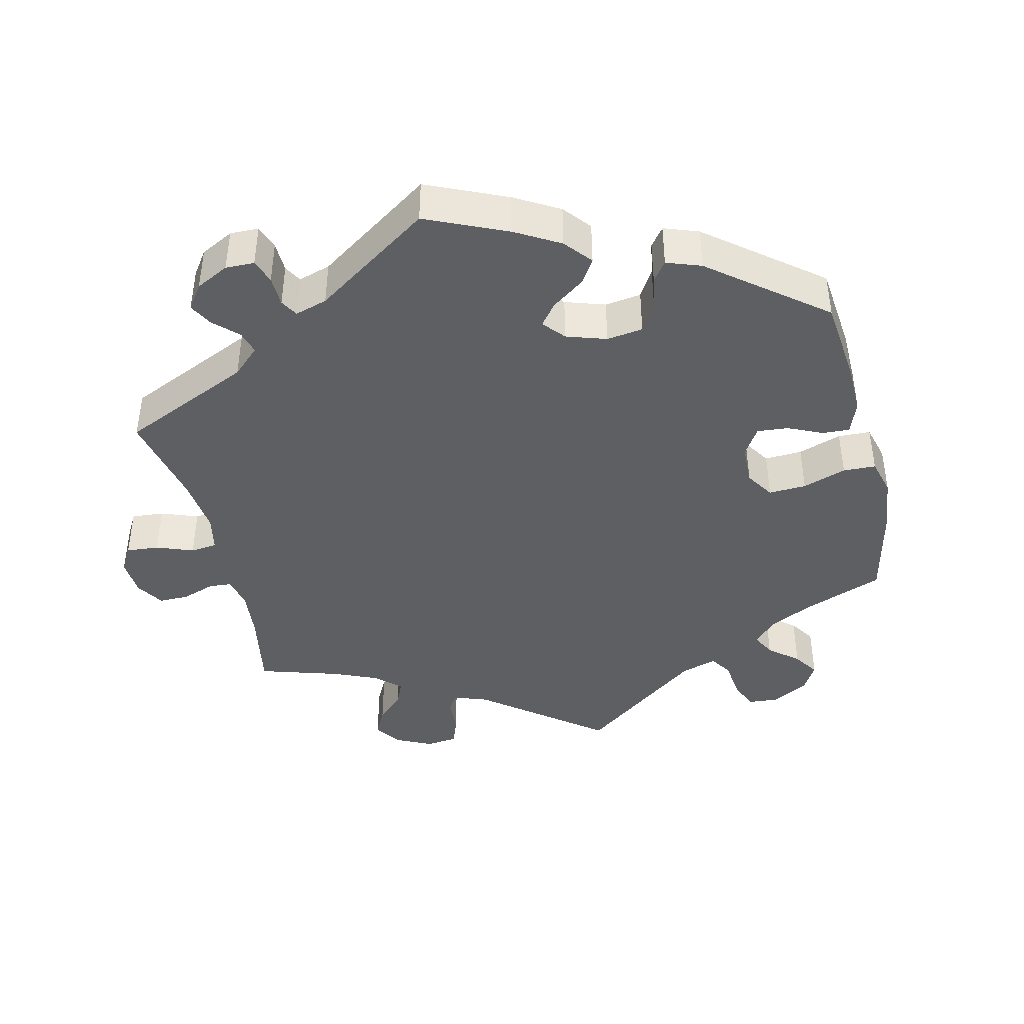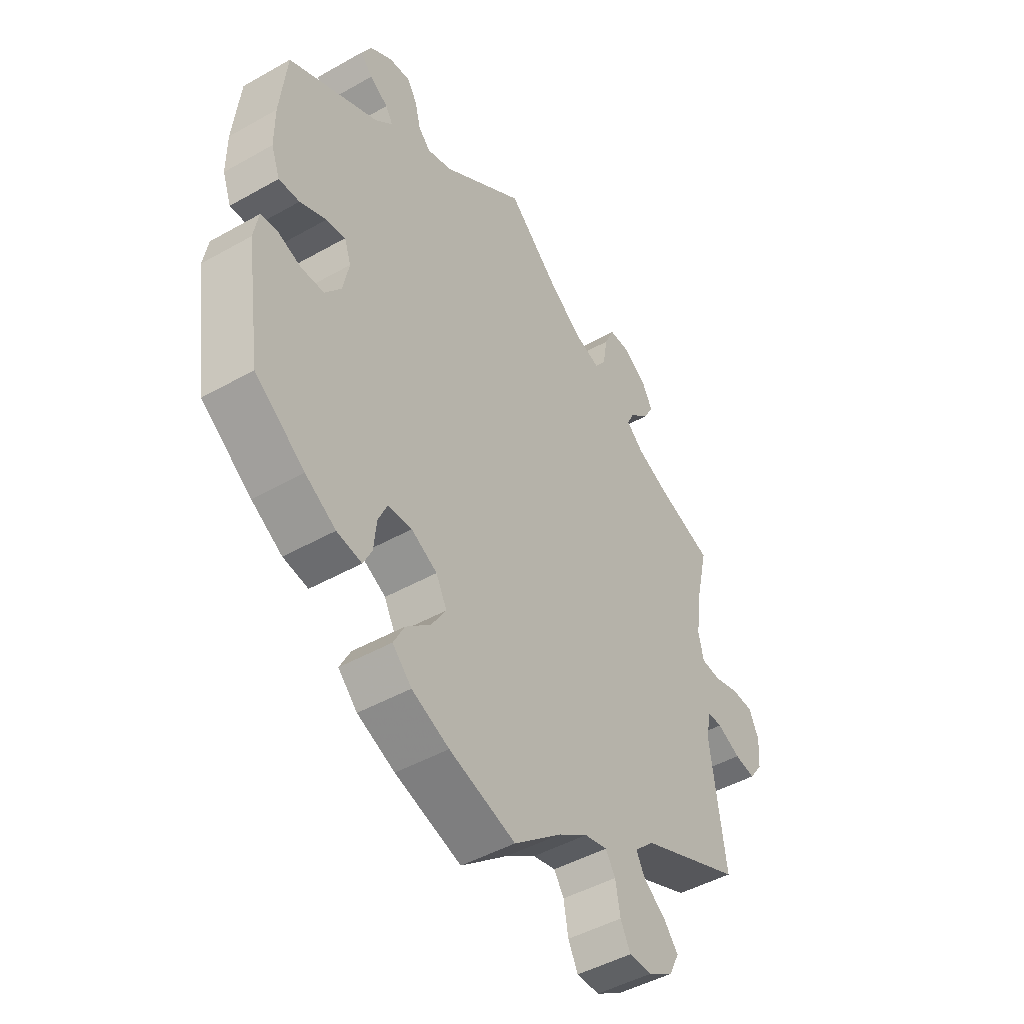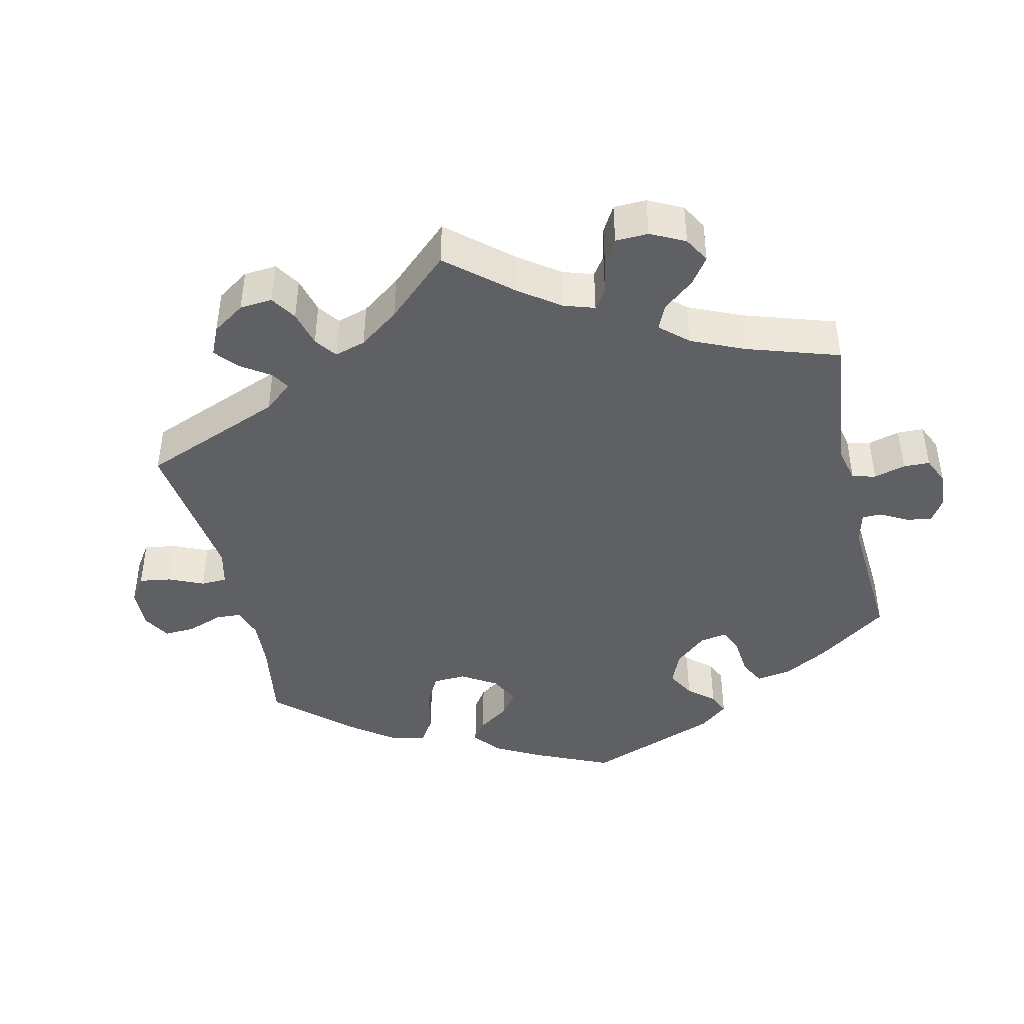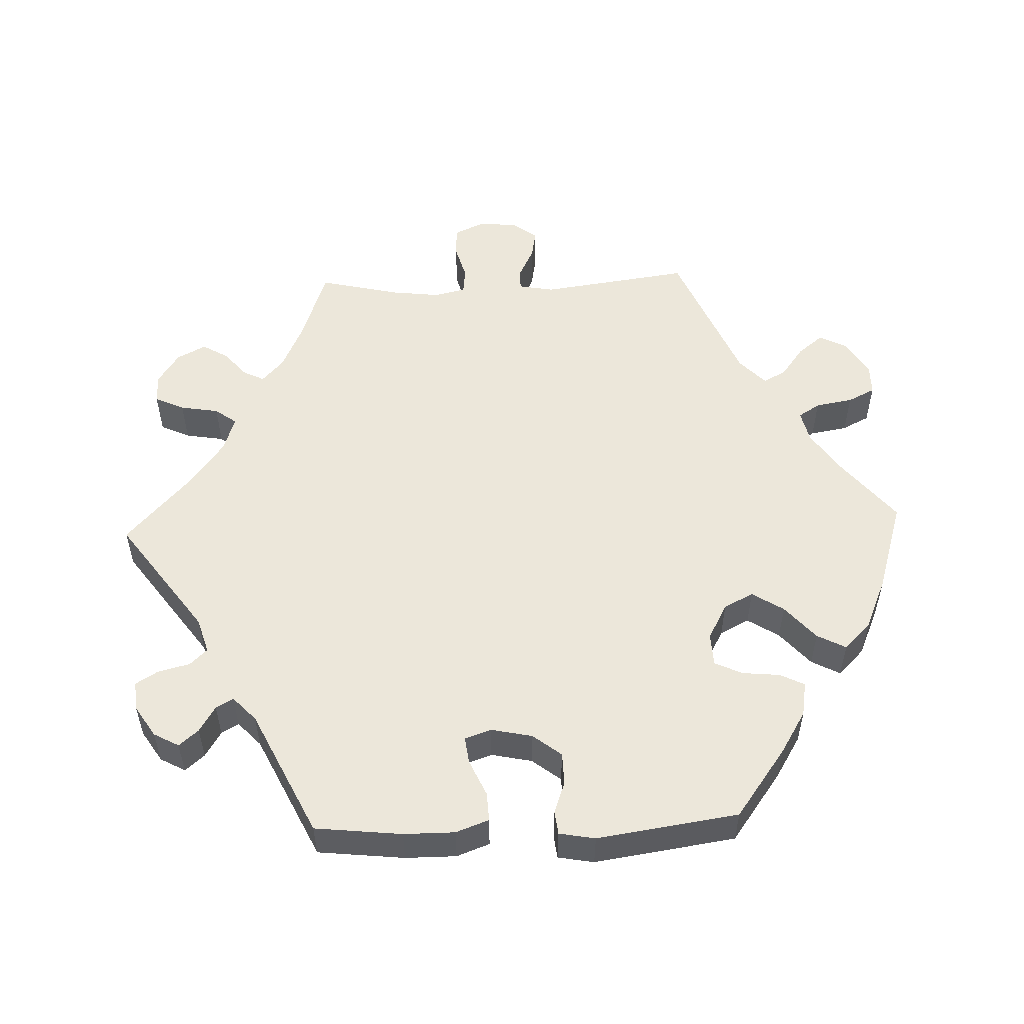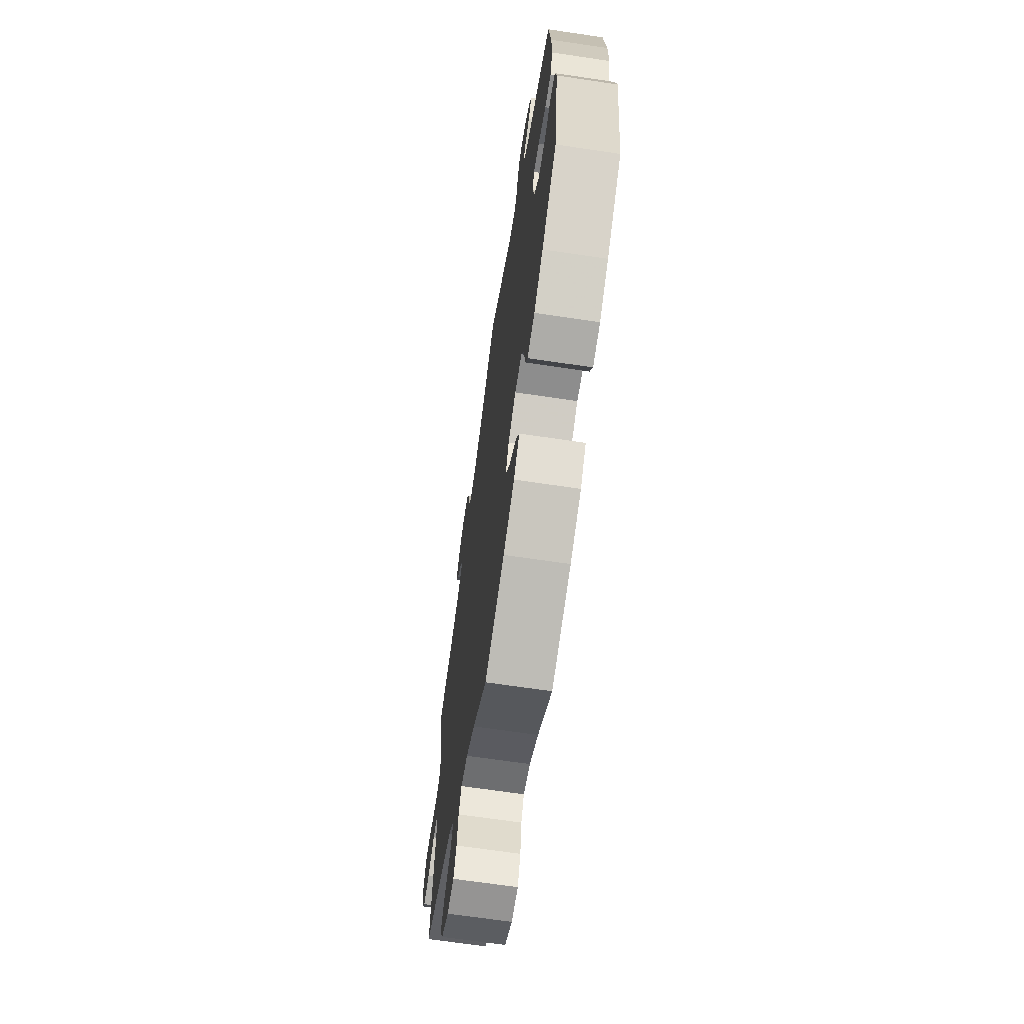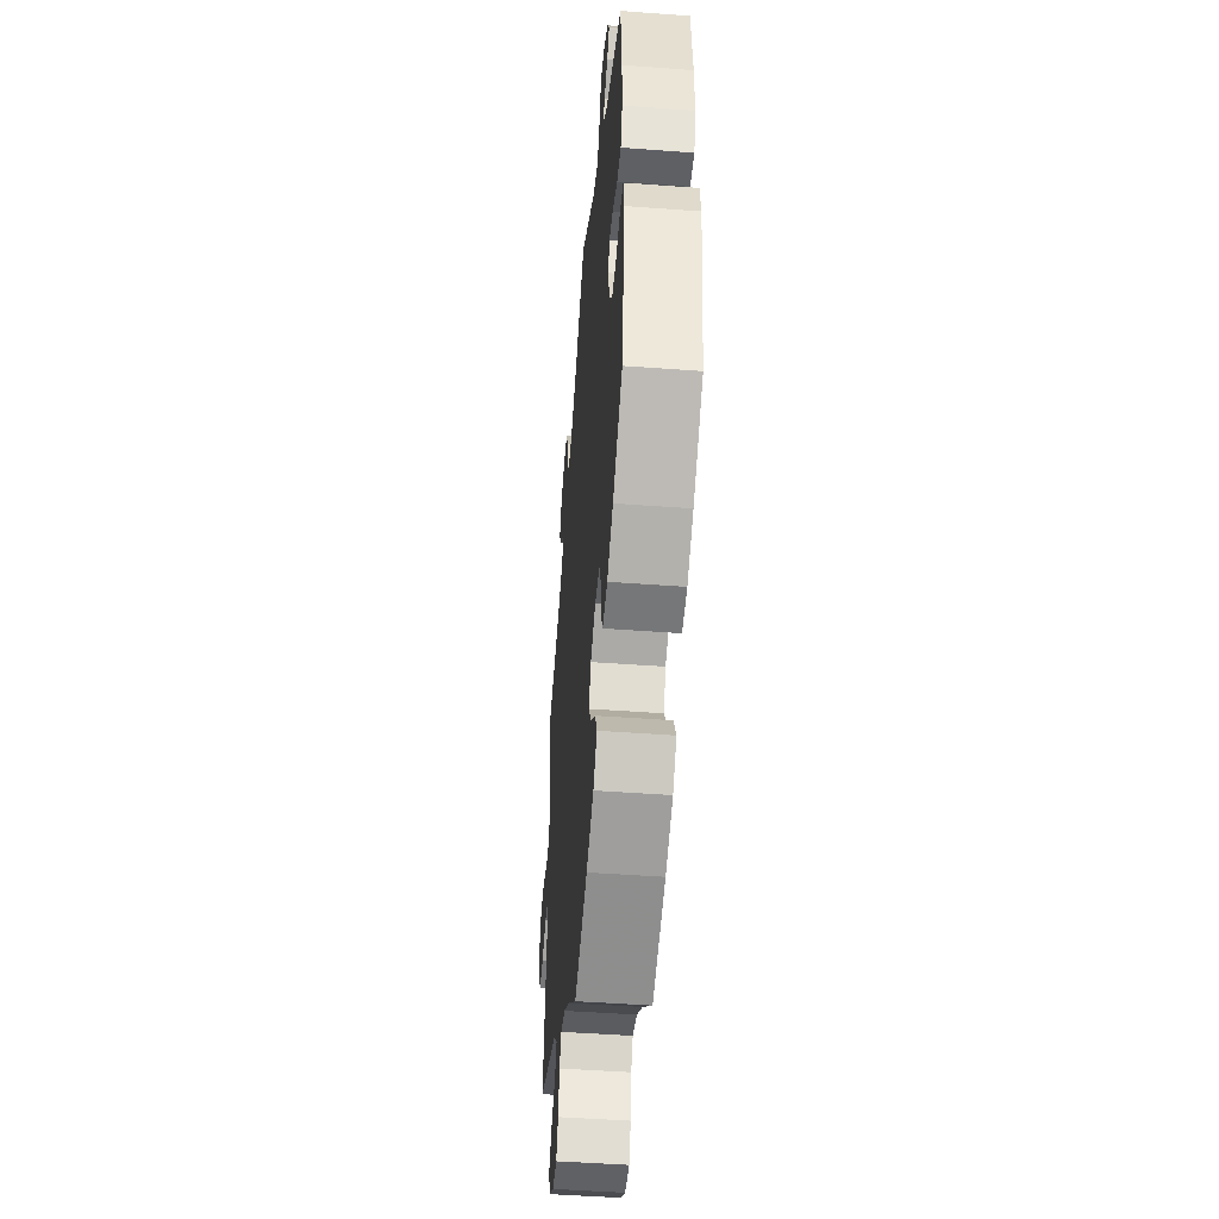
<metadata>
{"format":"obj","ext":"obj","renderer":"f3d","projection":"perspective","resolution":1024,"background":"white","views":[{"elev":-42.0,"azim":73.4,"up":"+Y"},{"elev":-46.4,"azim":122.9,"up":"+Z"},{"elev":-42.9,"azim":-47.3,"up":"+Y"},{"elev":53.5,"azim":87.9,"up":"+Y"},{"elev":-67.1,"azim":81.5,"up":"+Z"},{"elev":-47.5,"azim":85.2,"up":"+Z"}]}
</metadata>
<code>
v 0.513 0.07 0.168
v 0.513 0.07 0.097
v 0.496 0.07 0.051
v 0.456 0.07 0.053
v 0.405 0.07 0.076
v 0.368 0.07 0.081
v 0.355 0.07 0.044
v 0.367 0.07 -0.013
v 0.398 0.07 -0.053
v 0.443 0.07 -0.054
v 0.487 0.07 -0.038
v 0.52 0.07 -0.042
v 0.529 0.07 -0.092
v 0.5 0.07 -0.289
v 0.404 0.07 -0.359
v 0.345 0.07 -0.395
v 0.297 0.07 -0.403
v 0.28 0.07 -0.369
v 0.275 0.07 -0.317
v 0.257 0.07 -0.278
v 0.211 0.07 -0.276
v 0.161 0.07 -0.303
v 0.14 0.07 -0.344
v 0.168 0.07 -0.388
v 0.216 0.07 -0.43
v 0.237 0.07 -0.47
v 0.2 0.07 -0.507
v 0.128 0.07 -0.538
v 0 0.07 -0.578
v -0.092 0.07 -0.503
v -0.149 0.07 -0.465
v -0.193 0.07 -0.455
v -0.212 0.07 -0.485
v -0.221 0.07 -0.537
v -0.24 0.07 -0.575
v -0.284 0.07 -0.575
v -0.333 0.07 -0.545
v -0.352 0.07 -0.506
v -0.324 0.07 -0.471
v -0.282 0.07 -0.44
v -0.265 0.07 -0.408
v -0.303 0.07 -0.372
v -0.501 0.07 -0.289
v -0.472 0.07 -0.08
v -0.481 0.07 -0.03
v -0.51 0.07 -0.03
v -0.555 0.07 -0.052
v -0.595 0.07 -0.059
v -0.621 0.07 -0.023
v -0.625 0.07 0.031
v -0.606 0.07 0.072
v -0.564 0.07 0.074
v -0.514 0.07 0.06
v -0.477 0.07 0.064
v -0.467 0.07 0.108
v -0.475 0.07 0.176
v -0.501 0.07 0.289
v -0.393 0.07 0.327
v -0.331 0.07 0.355
v -0.298 0.07 0.385
v -0.312 0.07 0.414
v -0.348 0.07 0.445
v -0.369 0.07 0.481
v -0.348 0.07 0.521
v -0.304 0.07 0.55
v -0.263 0.07 0.55
v -0.244 0.07 0.509
v -0.235 0.07 0.455
v -0.213 0.07 0.425
v -0.164 0.07 0.441
v -0.1 0.07 0.488
v -0.001 0.07 0.578
v 0.159 0.07 0.462
v 0.208 0.07 0.447
v 0.231 0.07 0.471
v 0.242 0.07 0.515
v 0.261 0.07 0.546
v 0.302 0.07 0.542
v 0.345 0.07 0.514
v 0.364 0.07 0.479
v 0.341 0.07 0.452
v 0.305 0.07 0.43
v 0.291 0.07 0.406
v 0.325 0.07 0.374
v 0.5 0.07 0.289
v 0.513 0 0.168
v 0.513 0 0.097
v 0.496 0 0.051
v 0.456 0 0.053
v 0.405 0 0.076
v 0.368 0 0.081
v 0.355 0 0.044
v 0.367 0 -0.013
v 0.398 0 -0.053
v 0.443 0 -0.054
v 0.487 0 -0.038
v 0.52 0 -0.042
v 0.529 0 -0.092
v 0.5 0 -0.289
v 0.404 0 -0.359
v 0.345 0 -0.395
v 0.297 0 -0.403
v 0.28 0 -0.369
v 0.275 0 -0.317
v 0.257 0 -0.278
v 0.211 0 -0.276
v 0.161 0 -0.303
v 0.14 0 -0.344
v 0.168 0 -0.388
v 0.216 0 -0.43
v 0.237 0 -0.47
v 0.2 0 -0.507
v 0.128 0 -0.538
v 0 0 -0.578
v -0.092 0 -0.503
v -0.149 0 -0.465
v -0.193 0 -0.455
v -0.212 0 -0.485
v -0.221 0 -0.537
v -0.24 0 -0.575
v -0.284 0 -0.575
v -0.333 0 -0.545
v -0.352 0 -0.506
v -0.324 0 -0.471
v -0.282 0 -0.44
v -0.265 0 -0.408
v -0.303 0 -0.372
v -0.501 0 -0.289
v -0.472 0 -0.08
v -0.481 0 -0.03
v -0.51 0 -0.03
v -0.555 0 -0.052
v -0.595 0 -0.059
v -0.621 0 -0.023
v -0.625 0 0.031
v -0.606 0 0.072
v -0.564 0 0.074
v -0.514 0 0.06
v -0.477 0 0.064
v -0.467 0 0.108
v -0.475 0 0.176
v -0.501 0 0.289
v -0.393 0 0.327
v -0.331 0 0.355
v -0.298 0 0.385
v -0.312 0 0.414
v -0.348 0 0.445
v -0.369 0 0.481
v -0.348 0 0.521
v -0.304 0 0.55
v -0.263 0 0.55
v -0.244 0 0.509
v -0.235 0 0.455
v -0.213 0 0.425
v -0.164 0 0.441
v -0.1 0 0.488
v -0.001 0 0.578
v 0.159 0 0.462
v 0.208 0 0.447
v 0.231 0 0.471
v 0.242 0 0.515
v 0.261 0 0.546
v 0.302 0 0.542
v 0.345 0 0.514
v 0.364 0 0.479
v 0.341 0 0.452
v 0.305 0 0.43
v 0.291 0 0.406
v 0.325 0 0.374
v 0.5 0 0.289
f 84 85 1 2
f 83 84 2 3
f 79 80 81 82
f 79 82 83
f 78 79 83
f 75 76 77 78
f 74 75 78 83
f 73 74 83 3
f 71 72 73 3
f 65 66 67 68
f 63 64 65 68
f 61 62 63 68
f 60 61 68 69
f 59 60 69 70
f 56 57 58
f 55 56 58 59
f 54 55 59 70
f 50 51 52 53
f 50 53 54
f 49 50 54
f 46 47 48 49
f 45 46 49 54
f 44 45 54 70
f 42 43 44 70
f 37 38 39 40
f 37 40 41
f 36 37 41
f 33 34 35 36
f 32 33 36 41
f 31 32 41 42
f 27 28 29 30
f 27 30 31
f 24 25 26 27
f 23 24 27 31
f 22 23 31 42
f 16 17 18 19
f 16 19 20
f 15 16 20
f 14 15 20
f 13 14 20
f 10 11 12 13
f 9 10 13 20
f 8 9 20 21
f 71 3 4 5
f 71 5 6
f 70 71 6 7
f 21 22 42 70
f 7 8 21 70
f 87 86 170 169
f 88 87 169 168
f 167 166 165 164
f 168 167 164
f 168 164 163
f 163 162 161 160
f 168 163 160 159
f 88 168 159 158
f 88 158 157 156
f 153 152 151 150
f 153 150 149 148
f 153 148 147 146
f 154 153 146 145
f 155 154 145 144
f 143 142 141
f 144 143 141 140
f 155 144 140 139
f 138 137 136 135
f 139 138 135
f 139 135 134
f 134 133 132 131
f 139 134 131 130
f 155 139 130 129
f 155 129 128 127
f 125 124 123 122
f 126 125 122
f 126 122 121
f 121 120 119 118
f 126 121 118 117
f 127 126 117 116
f 115 114 113 112
f 116 115 112
f 112 111 110 109
f 116 112 109 108
f 127 116 108 107
f 104 103 102 101
f 105 104 101
f 105 101 100
f 105 100 99
f 105 99 98
f 98 97 96 95
f 105 98 95 94
f 106 105 94 93
f 90 89 88 156
f 91 90 156
f 92 91 156 155
f 155 127 107 106
f 155 106 93 92
f 1 86 87 2
f 2 87 88 3
f 3 88 89 4
f 4 89 90 5
f 5 90 91 6
f 6 91 92 7
f 7 92 93 8
f 8 93 94 9
f 9 94 95 10
f 10 95 96 11
f 11 96 97 12
f 12 97 98 13
f 13 98 99 14
f 14 99 100 15
f 15 100 101 16
f 16 101 102 17
f 17 102 103 18
f 18 103 104 19
f 19 104 105 20
f 20 105 106 21
f 21 106 107 22
f 22 107 108 23
f 23 108 109 24
f 24 109 110 25
f 25 110 111 26
f 26 111 112 27
f 27 112 113 28
f 28 113 114 29
f 29 114 115 30
f 30 115 116 31
f 31 116 117 32
f 32 117 118 33
f 33 118 119 34
f 34 119 120 35
f 35 120 121 36
f 36 121 122 37
f 37 122 123 38
f 38 123 124 39
f 39 124 125 40
f 40 125 126 41
f 41 126 127 42
f 42 127 128 43
f 43 128 129 44
f 44 129 130 45
f 45 130 131 46
f 46 131 132 47
f 47 132 133 48
f 48 133 134 49
f 49 134 135 50
f 50 135 136 51
f 51 136 137 52
f 52 137 138 53
f 53 138 139 54
f 54 139 140 55
f 55 140 141 56
f 56 141 142 57
f 57 142 143 58
f 58 143 144 59
f 59 144 145 60
f 60 145 146 61
f 61 146 147 62
f 62 147 148 63
f 63 148 149 64
f 64 149 150 65
f 65 150 151 66
f 66 151 152 67
f 67 152 153 68
f 68 153 154 69
f 69 154 155 70
f 70 155 156 71
f 71 156 157 72
f 72 157 158 73
f 73 158 159 74
f 74 159 160 75
f 75 160 161 76
f 76 161 162 77
f 77 162 163 78
f 78 163 164 79
f 79 164 165 80
f 80 165 166 81
f 81 166 167 82
f 82 167 168 83
f 83 168 169 84
f 84 169 170 85
f 85 170 86 1

</code>
